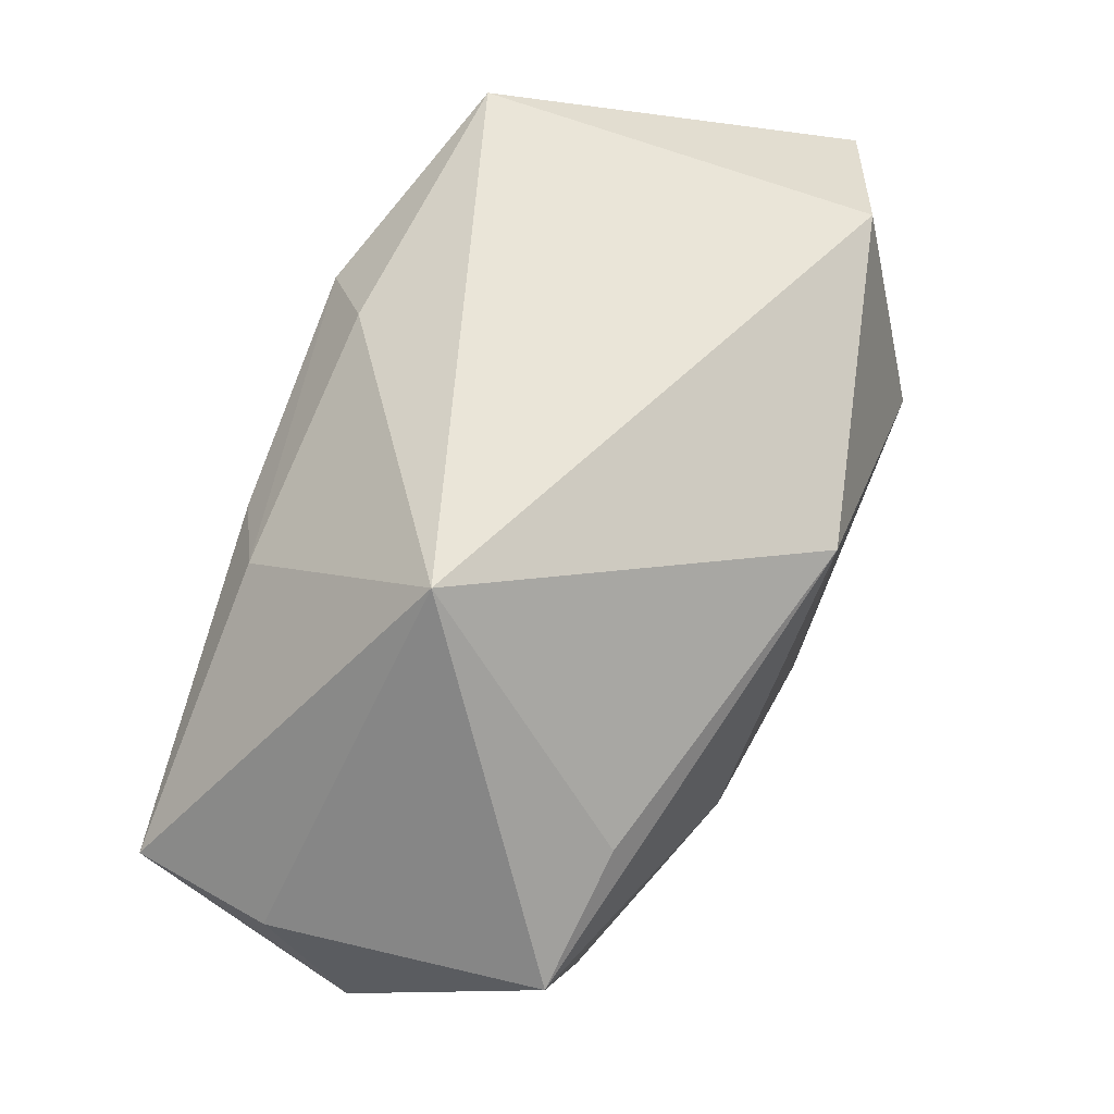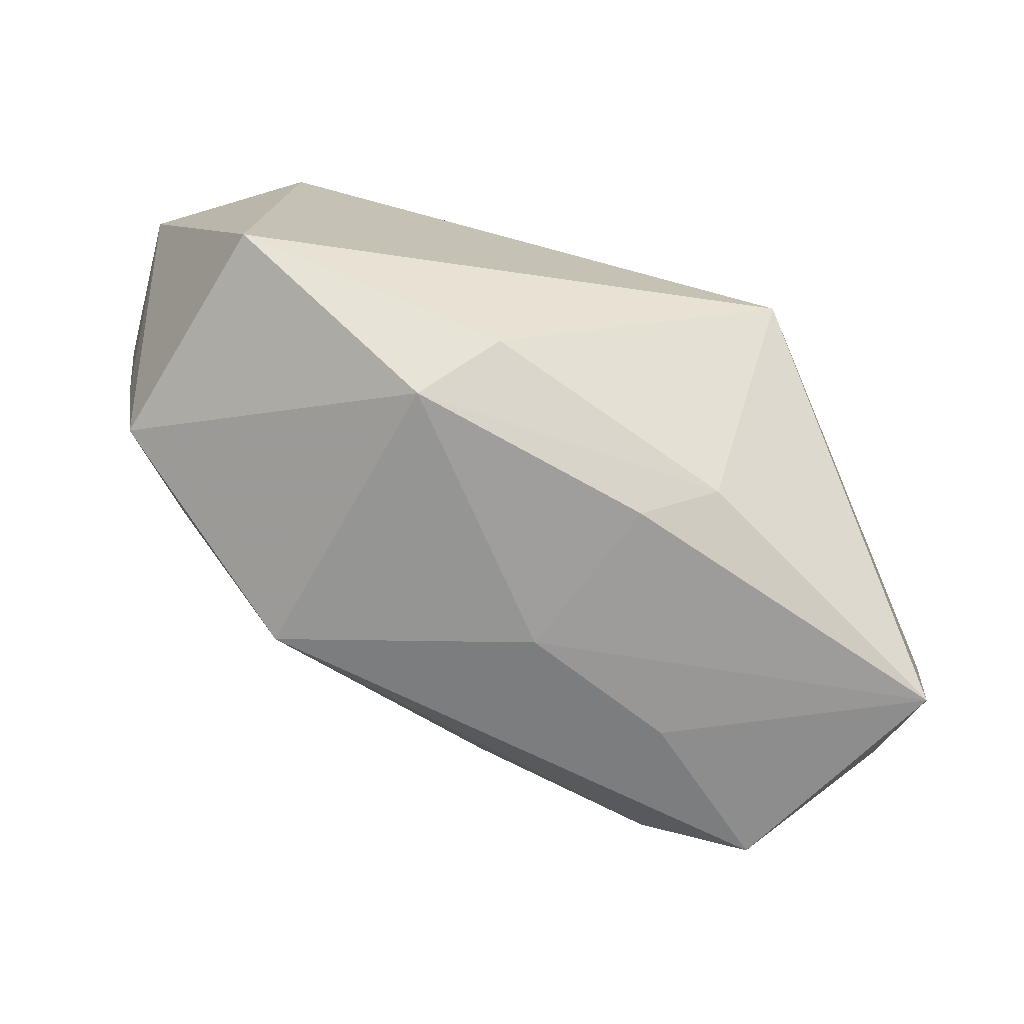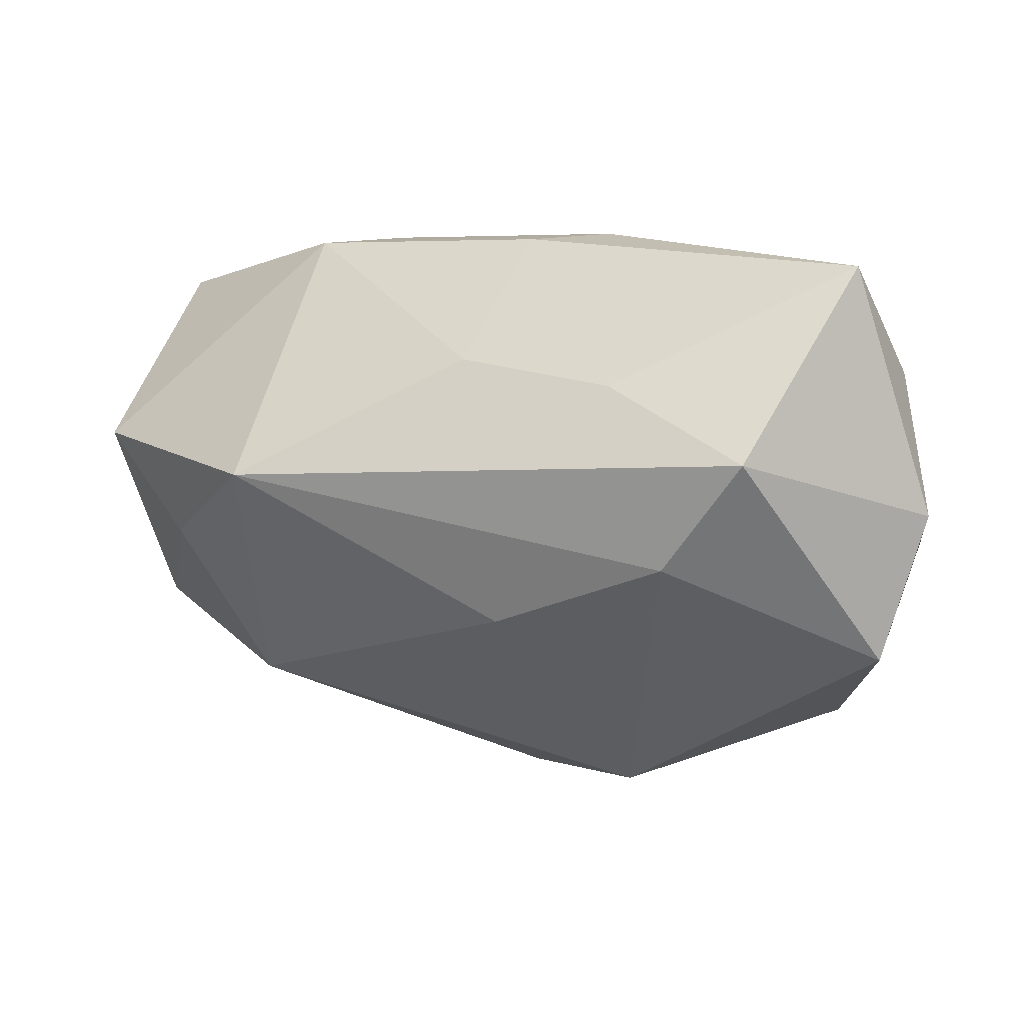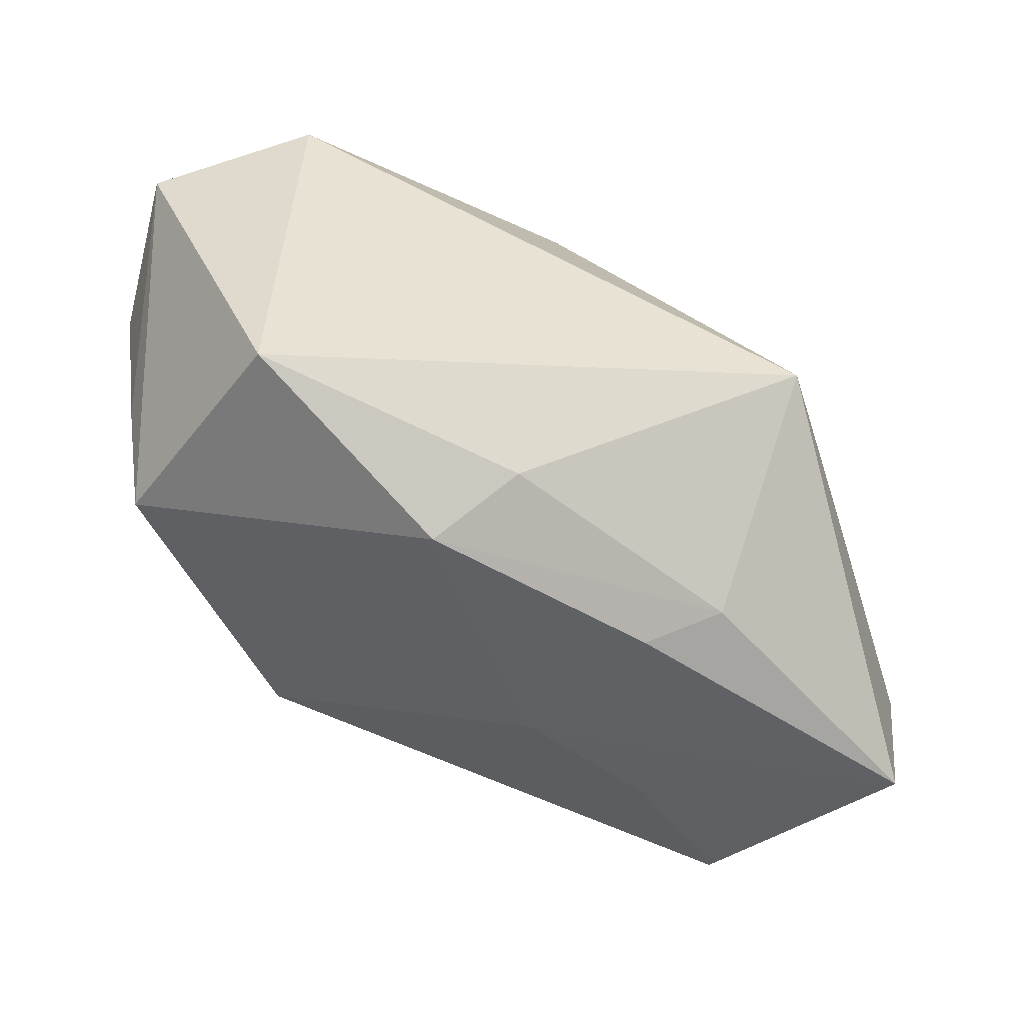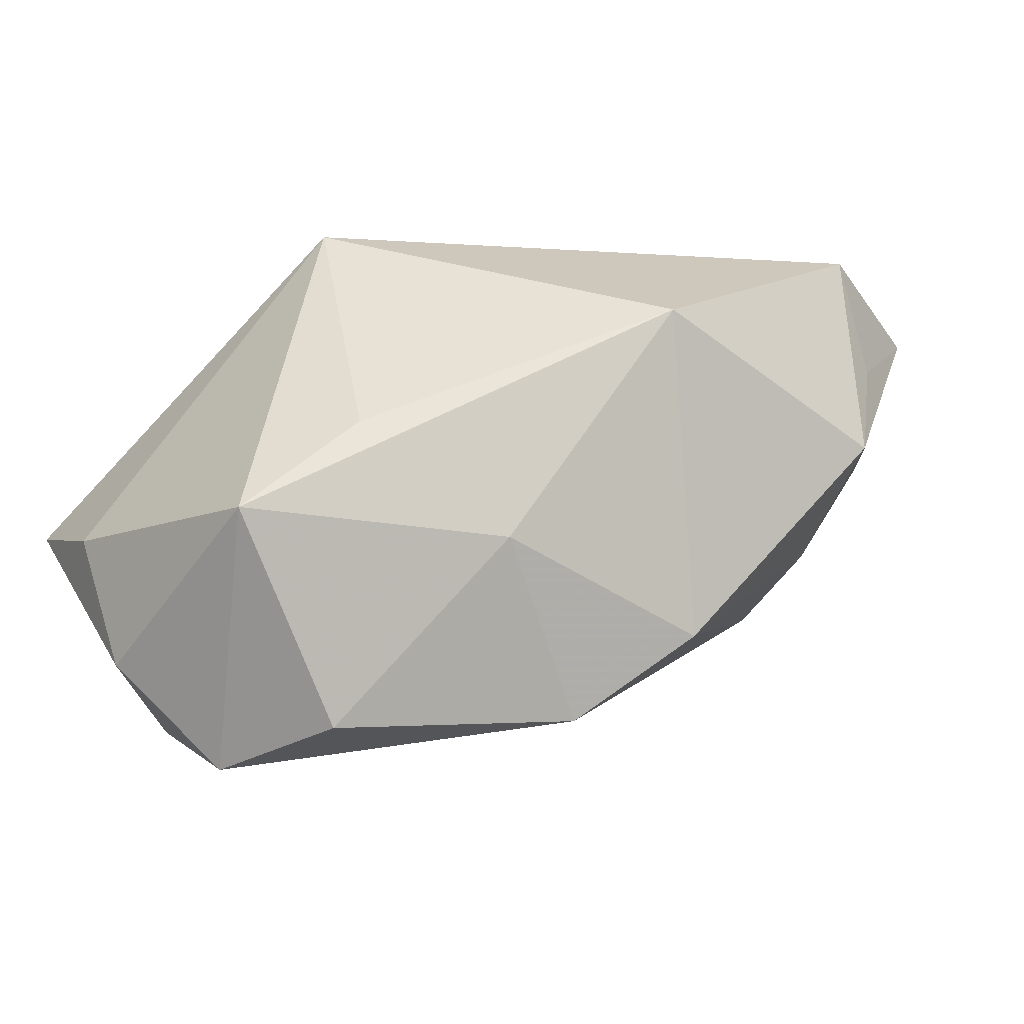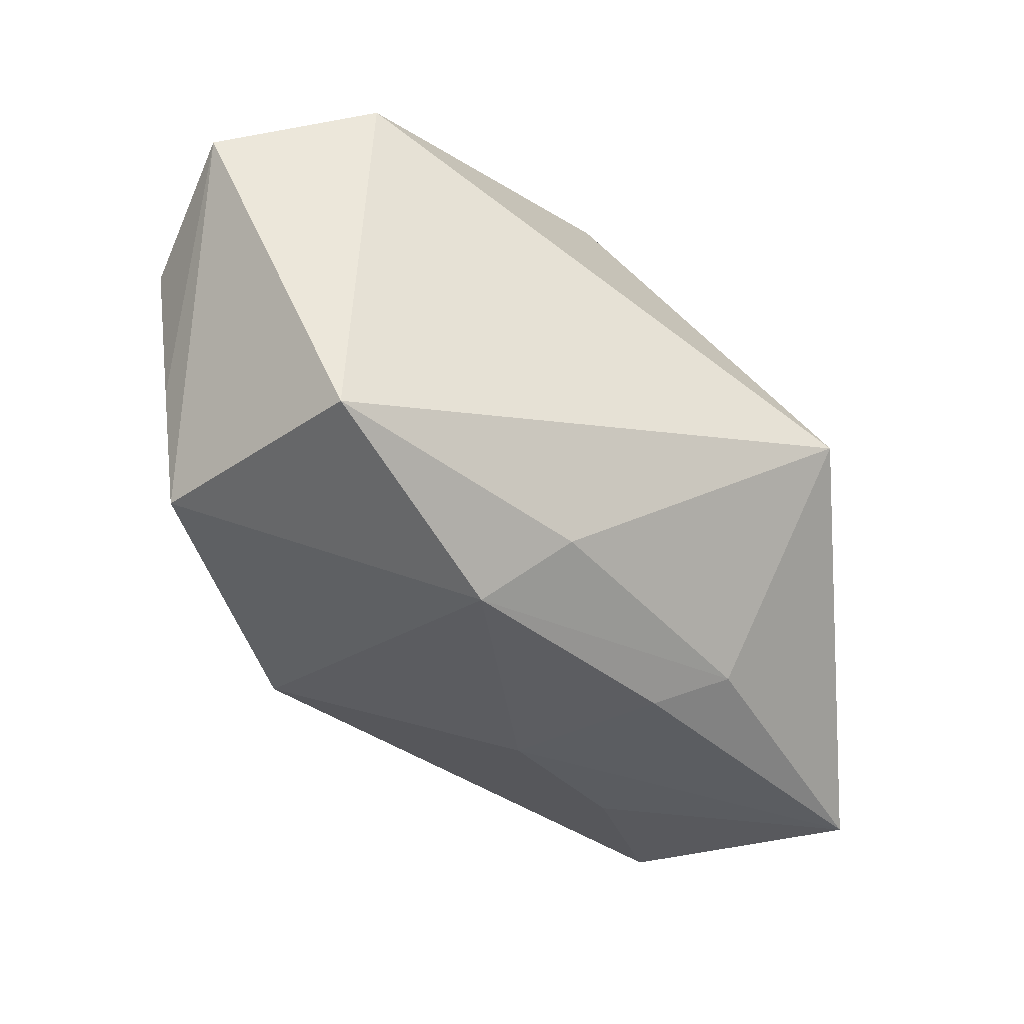
<metadata>
{"format":"obj","ext":"obj","renderer":"f3d","projection":"perspective","resolution":1024,"background":"white","views":[{"elev":59.0,"azim":-69.8,"up":"+Y"},{"elev":-73.4,"azim":169.0,"up":"+Z"},{"elev":-43.4,"azim":-163.2,"up":"+Y"},{"elev":-49.3,"azim":164.7,"up":"+Z"},{"elev":-7.0,"azim":-36.5,"up":"+Y"},{"elev":-38.7,"azim":152.5,"up":"+Z"}]}
</metadata>
<code>
v 0.004877 -0.01553 0.02411
v 0.02852 0.02378 0.02038
v -0.03973 -0.01846 -0.004139
v 0.03014 0.02378 -0.01625
v 0.006083 0.01928 -0.01918
v 0.03762 0.003865 -0.01562
v -0.005813 -0.02341 0.01966
v 0.04185 0.01739 0.0157
v -0.03294 -0.0278 0.003155
v -0.01522 -0.01311 -0.02296
v -0.02595 -0.02405 -0.02089
v 0.0005413 0.01423 0.02656
v -0.008879 0.007526 -0.02447
v -0.00207 -0.006352 -0.02378
v 0.02791 -0.01206 0.005722
v -0.03765 -0.005682 0.01427
v -0.03826 -0.005219 -0.0233
v -0.01514 -0.007484 0.0225
v -0.01684 -0.02682 -0.01309
v 0.02997 0.01225 0.02256
v -0.027 0.002446 0.01651
v -0.01979 0.02378 -0.001747
v -0.02767 -0.02421 0.01372
v 0.01241 0.01449 -0.02447
v -0.0003055 -0.02413 -0.007791
v 0.04171 0.004982 0.009186
v -0.01563 0.009908 -0.0211
v 0.0249 0.003543 0.02687
v -0.04013 -0.006587 -0.01077
v 0.02108 -0.01164 -0.02077
v 0.03227 -0.005055 -0.008944
v 0.03968 0.004861 -0.00442
v 0.03101 -0.005553 0.01152
f 22 2 4
f 4 6 24
f 17 11 3
f 15 7 25
f 8 4 2
f 6 4 8
f 22 16 21
f 9 16 3
f 3 11 9
f 23 7 18
f 18 16 23
f 23 9 7
f 16 9 23
f 24 6 30
f 15 25 30
f 22 4 5
f 5 4 24
f 11 17 10
f 29 16 22
f 22 17 29
f 3 16 29
f 29 17 3
f 8 28 26
f 18 7 1
f 1 7 15
f 20 8 2
f 2 28 20
f 20 28 8
f 19 25 7
f 7 9 19
f 19 9 11
f 11 30 19
f 19 30 25
f 15 30 31
f 31 30 6
f 31 26 15
f 6 26 31
f 27 5 24
f 27 17 22
f 22 5 27
f 13 27 24
f 17 27 13
f 14 30 11
f 11 10 14
f 24 30 14
f 14 13 24
f 14 10 17
f 17 13 14
f 6 8 32
f 32 26 6
f 8 26 32
f 15 26 33
f 33 26 28
f 33 1 15
f 28 1 33
f 12 28 2
f 18 1 12
f 12 1 28
f 12 2 22
f 22 21 12
f 12 16 18
f 12 21 16

</code>
